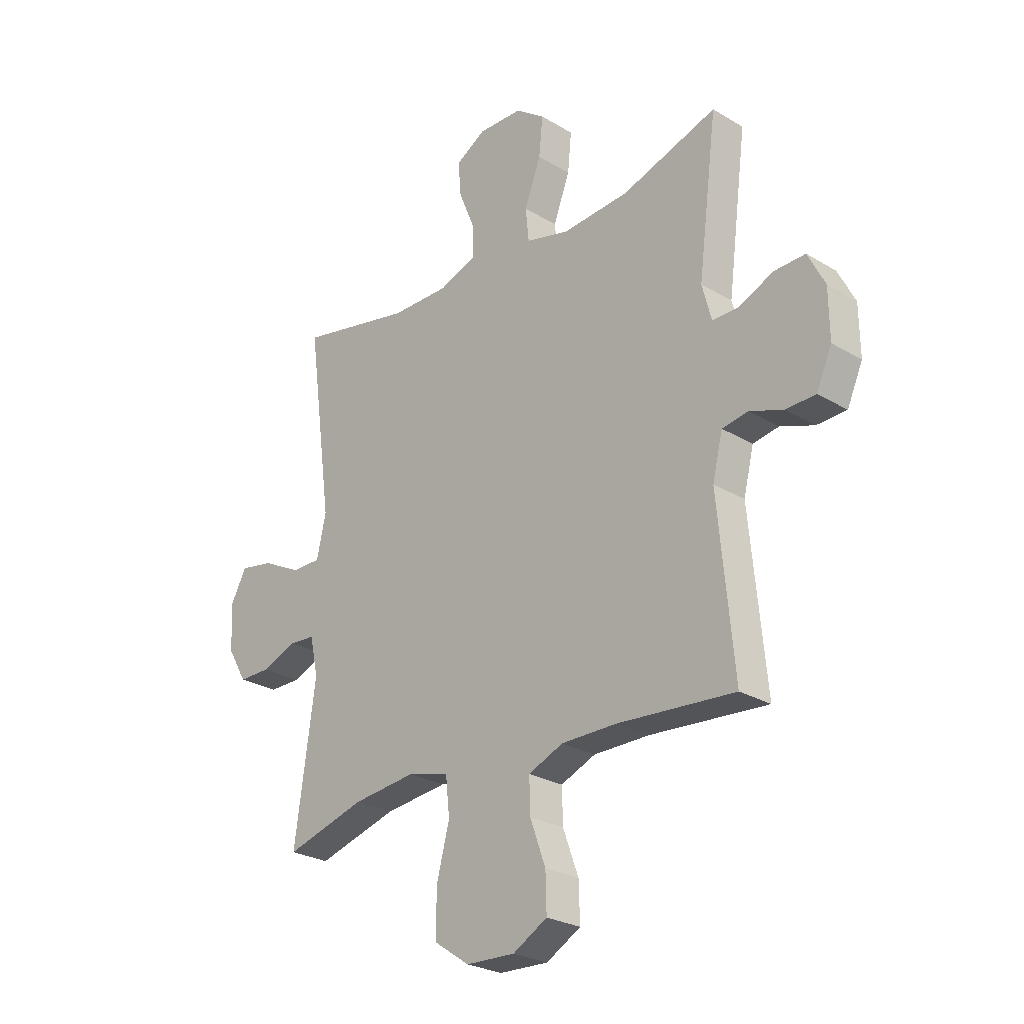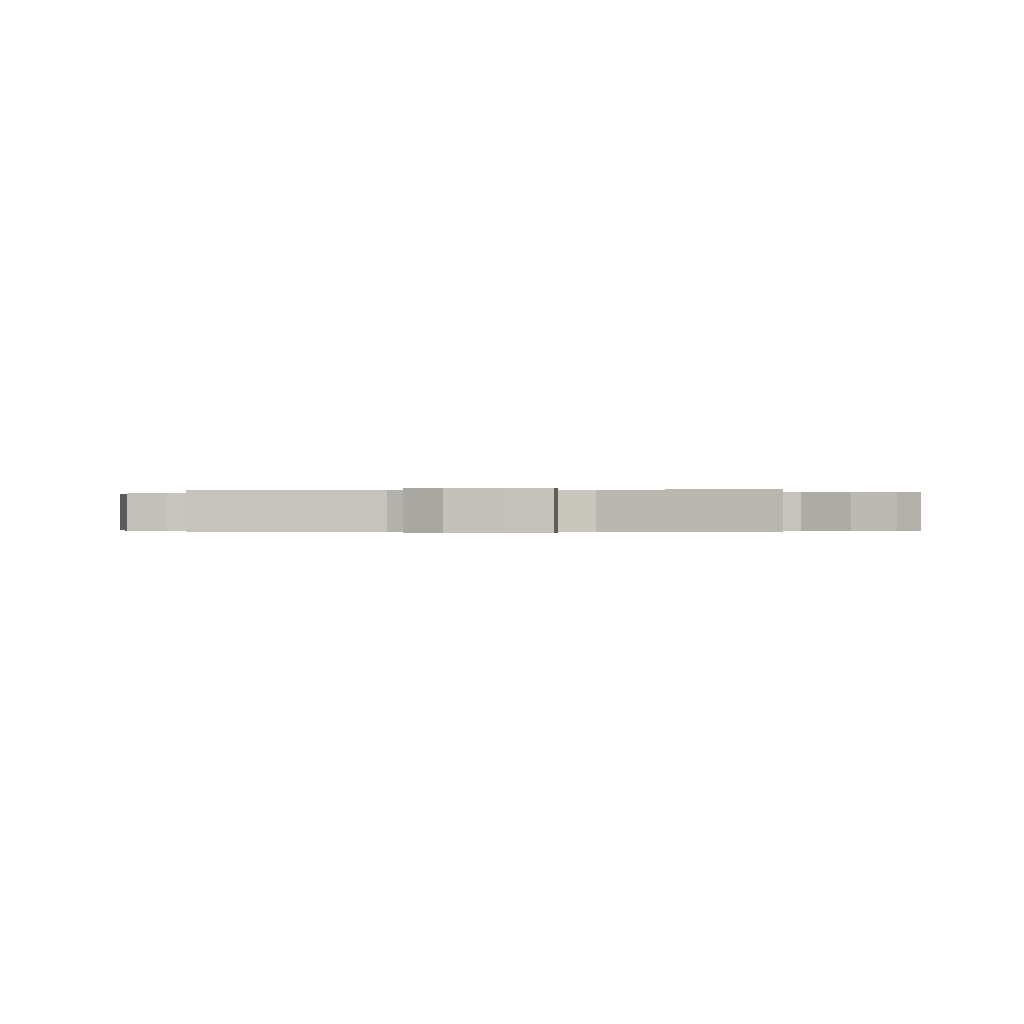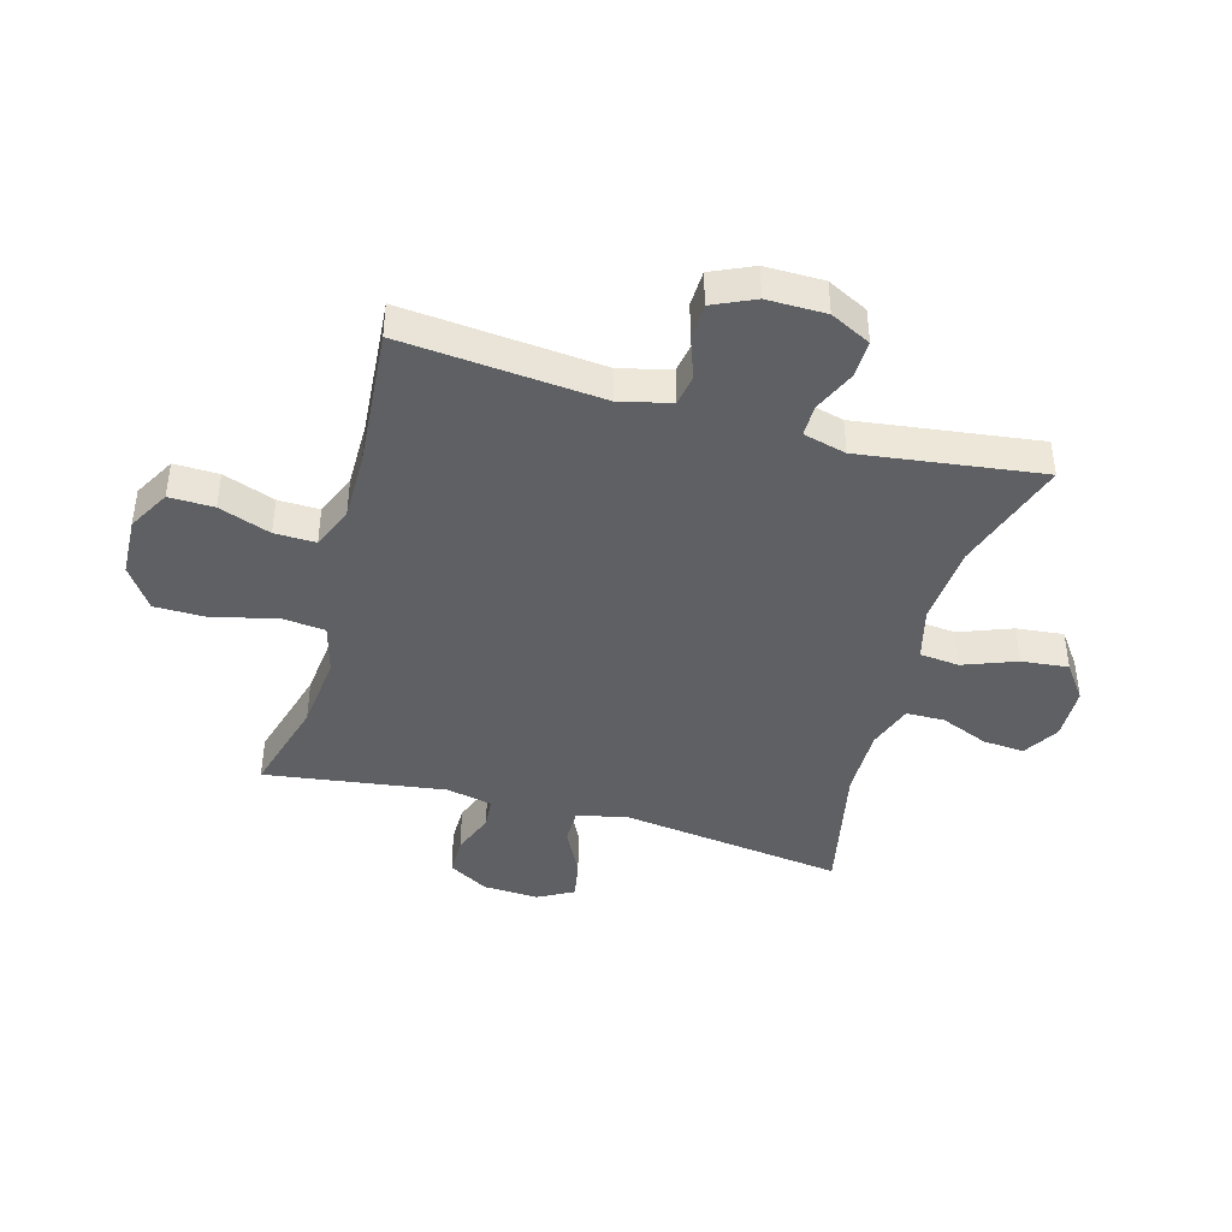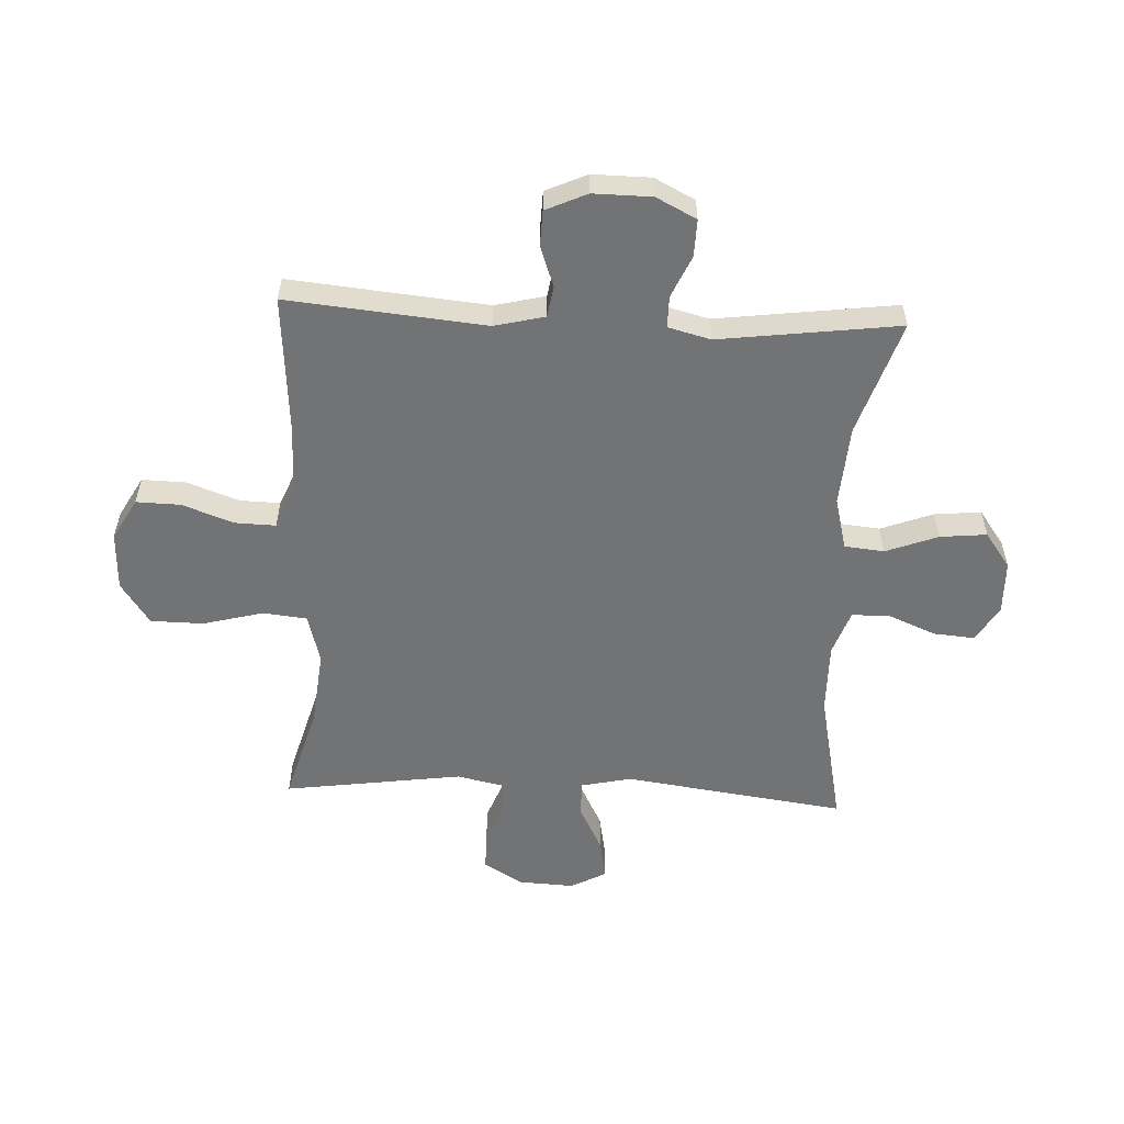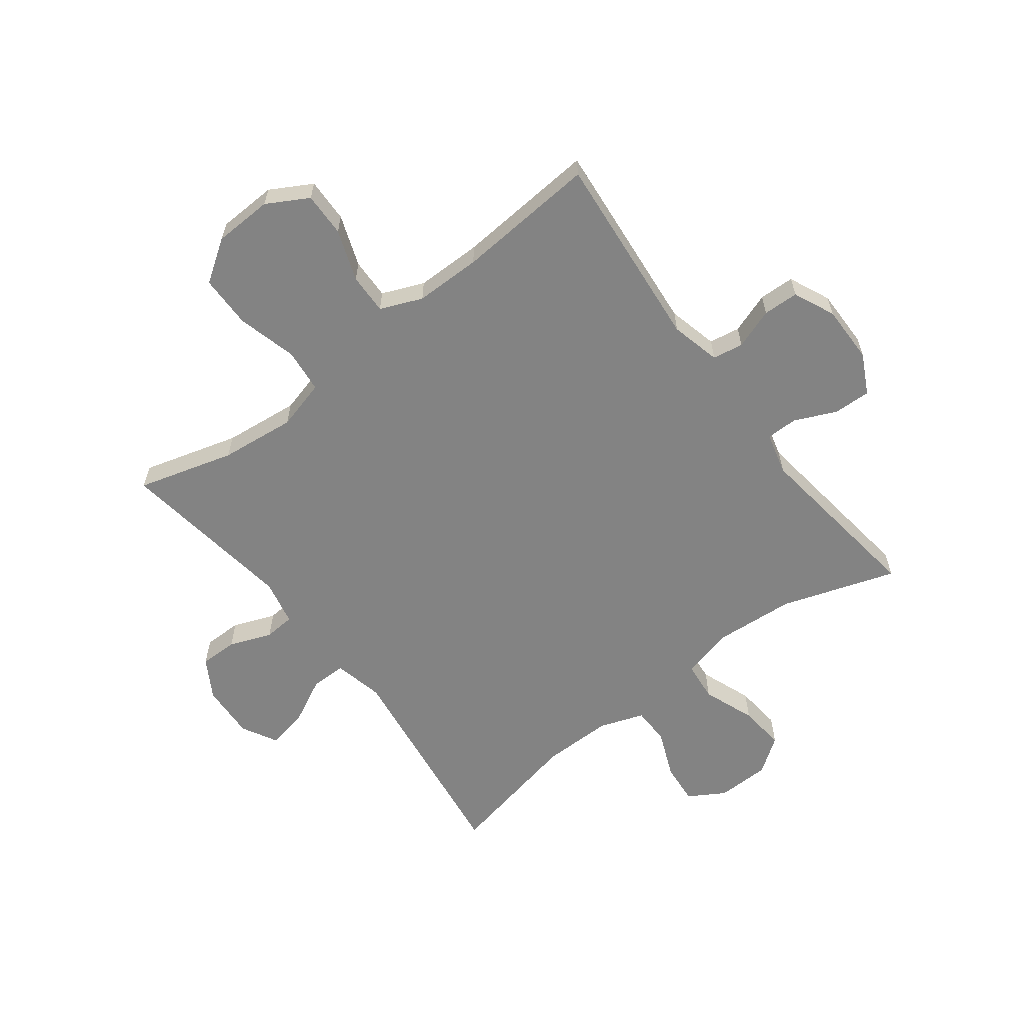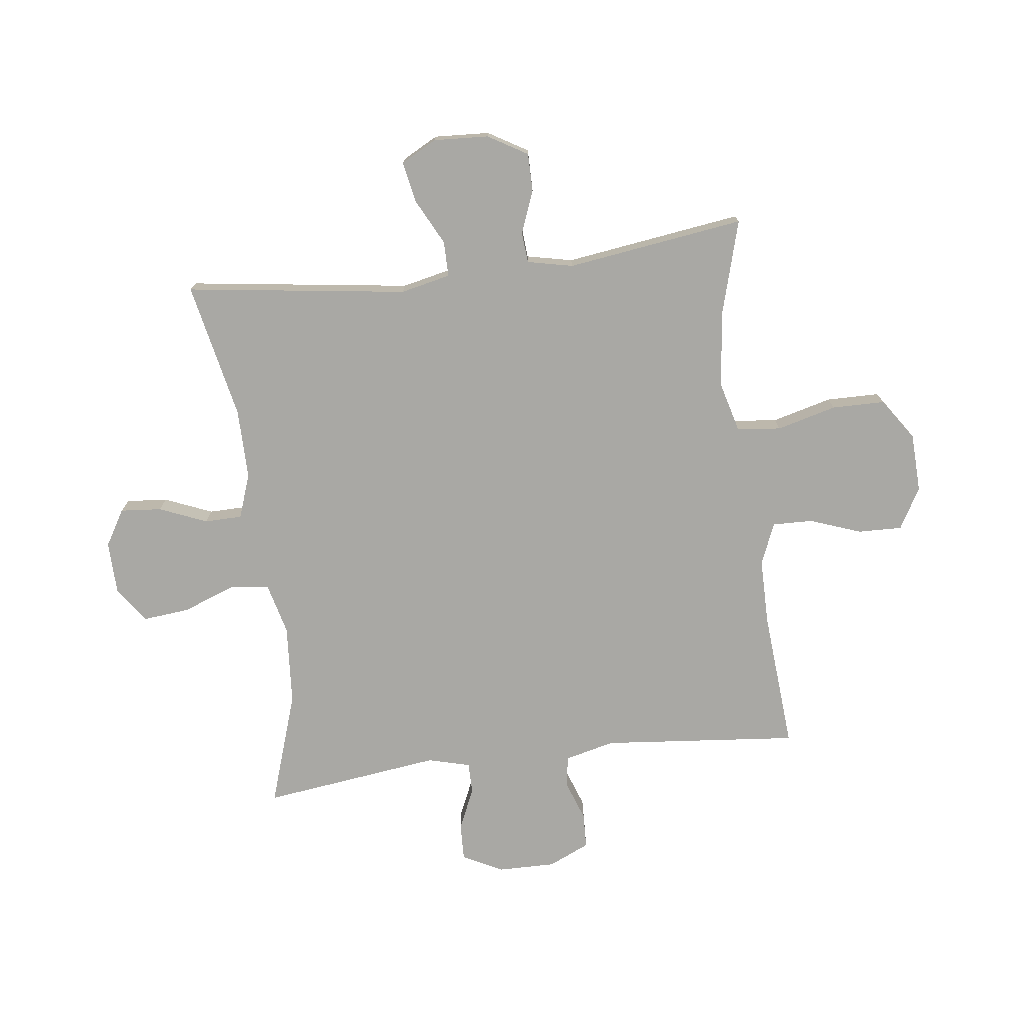
<metadata>
{"format":"obj","ext":"obj","renderer":"f3d","projection":"perspective","resolution":1024,"background":"white","views":[{"elev":-26.1,"azim":-133.6,"up":"+Z"},{"elev":-0.2,"azim":-80.5,"up":"+Y"},{"elev":-42.3,"azim":-105.5,"up":"+Y"},{"elev":-55.9,"azim":-92.7,"up":"+Y"},{"elev":-61.0,"azim":-142.7,"up":"+Y"},{"elev":-74.9,"azim":97.1,"up":"+Y"}]}
</metadata>
<code>
v -0.5 0.07 0.5
v -0.303 0.07 0.435
v -0.165 0.07 0.425
v -0.075 0.07 0.448
v -0.068 0.07 0.516
v -0.102 0.07 0.606
v -0.11 0.07 0.686
v -0.049 0.07 0.73
v 0.043 0.07 0.732
v 0.105 0.07 0.695
v 0.099 0.07 0.624
v 0.065 0.07 0.542
v 0.066 0.07 0.477
v 0.143 0.07 0.45
v 0.264 0.07 0.451
v 0.5 0.07 0.5
v 0.448 0.07 0.118
v 0.467 0.07 0.032
v 0.528 0.07 0.032
v 0.608 0.07 0.073
v 0.678 0.07 0.086
v 0.711 0.07 0.025
v 0.706 0.07 -0.07
v 0.666 0.07 -0.138
v 0.6 0.07 -0.138
v 0.527 0.07 -0.11
v 0.474 0.07 -0.114
v 0.457 0.07 -0.193
v 0.5 0.07 -0.5
v 0.334 0.07 -0.453
v 0.204 0.07 -0.439
v 0.118 0.07 -0.462
v 0.11 0.07 -0.538
v 0.137 0.07 -0.641
v 0.136 0.07 -0.732
v 0.064 0.07 -0.781
v -0.037 0.07 -0.785
v -0.108 0.07 -0.745
v -0.106 0.07 -0.669
v -0.074 0.07 -0.581
v -0.072 0.07 -0.511
v -0.144 0.07 -0.481
v -0.258 0.07 -0.481
v -0.5 0.07 -0.5
v -0.468 0.07 -0.16
v -0.489 0.07 -0.074
v -0.542 0.07 -0.065
v -0.612 0.07 -0.09
v -0.673 0.07 -0.088
v -0.705 0.07 -0.017
v -0.704 0.07 0.083
v -0.669 0.07 0.152
v -0.605 0.07 0.15
v -0.533 0.07 0.118
v -0.479 0.07 0.118
v -0.46 0.07 0.191
v -0.5 0 0.5
v -0.303 0 0.435
v -0.165 0 0.425
v -0.075 0 0.448
v -0.068 0 0.516
v -0.102 0 0.606
v -0.11 0 0.686
v -0.049 0 0.73
v 0.043 0 0.732
v 0.105 0 0.695
v 0.099 0 0.624
v 0.065 0 0.542
v 0.066 0 0.477
v 0.143 0 0.45
v 0.264 0 0.451
v 0.5 0 0.5
v 0.448 0 0.118
v 0.467 0 0.032
v 0.528 0 0.032
v 0.608 0 0.073
v 0.678 0 0.086
v 0.711 0 0.025
v 0.706 0 -0.07
v 0.666 0 -0.138
v 0.6 0 -0.138
v 0.527 0 -0.11
v 0.474 0 -0.114
v 0.457 0 -0.193
v 0.5 0 -0.5
v 0.334 0 -0.453
v 0.204 0 -0.439
v 0.118 0 -0.462
v 0.11 0 -0.538
v 0.137 0 -0.641
v 0.136 0 -0.732
v 0.064 0 -0.781
v -0.037 0 -0.785
v -0.108 0 -0.745
v -0.106 0 -0.669
v -0.074 0 -0.581
v -0.072 0 -0.511
v -0.144 0 -0.481
v -0.258 0 -0.481
v -0.5 0 -0.5
v -0.468 0 -0.16
v -0.489 0 -0.074
v -0.542 0 -0.065
v -0.612 0 -0.09
v -0.673 0 -0.088
v -0.705 0 -0.017
v -0.704 0 0.083
v -0.669 0 0.152
v -0.605 0 0.15
v -0.533 0 0.118
v -0.479 0 0.118
v -0.46 0 0.191
f 52 53 54
f 51 52 54
f 50 51 54
f 49 50 54
f 48 49 54
f 47 48 54
f 46 47 54 55
f 45 46 55 56
f 43 44 45
f 42 43 45 56
f 38 39 40
f 37 38 40
f 36 37 40
f 35 36 40
f 34 35 40
f 33 34 40
f 32 33 40 41
f 56 1 2
f 42 56 2
f 41 42 2
f 32 41 2
f 31 32 2
f 24 25 26
f 23 24 26
f 22 23 26
f 21 22 26
f 20 21 26
f 19 20 26
f 18 19 26 27
f 17 18 27 28
f 15 16 17
f 14 15 17 28
f 10 11 12
f 9 10 12
f 8 9 12
f 7 8 12
f 6 7 12
f 5 6 12
f 4 5 12 13
f 28 29 30
f 14 28 30
f 13 14 30
f 4 13 30
f 3 4 30
f 2 3 30 31
f 110 109 108
f 110 108 107
f 110 107 106
f 110 106 105
f 110 105 104
f 110 104 103
f 111 110 103 102
f 112 111 102 101
f 101 100 99
f 112 101 99 98
f 96 95 94
f 96 94 93
f 96 93 92
f 96 92 91
f 96 91 90
f 96 90 89
f 97 96 89 88
f 58 57 112
f 58 112 98
f 58 98 97
f 58 97 88
f 58 88 87
f 82 81 80
f 82 80 79
f 82 79 78
f 82 78 77
f 82 77 76
f 82 76 75
f 83 82 75 74
f 84 83 74 73
f 73 72 71
f 84 73 71 70
f 68 67 66
f 68 66 65
f 68 65 64
f 68 64 63
f 68 63 62
f 68 62 61
f 69 68 61 60
f 86 85 84
f 86 84 70
f 86 70 69
f 86 69 60
f 86 60 59
f 87 86 59 58
f 1 57 58 2
f 2 58 59 3
f 3 59 60 4
f 4 60 61 5
f 5 61 62 6
f 6 62 63 7
f 7 63 64 8
f 8 64 65 9
f 9 65 66 10
f 10 66 67 11
f 11 67 68 12
f 12 68 69 13
f 13 69 70 14
f 14 70 71 15
f 15 71 72 16
f 16 72 73 17
f 17 73 74 18
f 18 74 75 19
f 19 75 76 20
f 20 76 77 21
f 21 77 78 22
f 22 78 79 23
f 23 79 80 24
f 24 80 81 25
f 25 81 82 26
f 26 82 83 27
f 27 83 84 28
f 28 84 85 29
f 29 85 86 30
f 30 86 87 31
f 31 87 88 32
f 32 88 89 33
f 33 89 90 34
f 34 90 91 35
f 35 91 92 36
f 36 92 93 37
f 37 93 94 38
f 38 94 95 39
f 39 95 96 40
f 40 96 97 41
f 41 97 98 42
f 42 98 99 43
f 43 99 100 44
f 44 100 101 45
f 45 101 102 46
f 46 102 103 47
f 47 103 104 48
f 48 104 105 49
f 49 105 106 50
f 50 106 107 51
f 51 107 108 52
f 52 108 109 53
f 53 109 110 54
f 54 110 111 55
f 55 111 112 56
f 56 112 57 1

</code>
